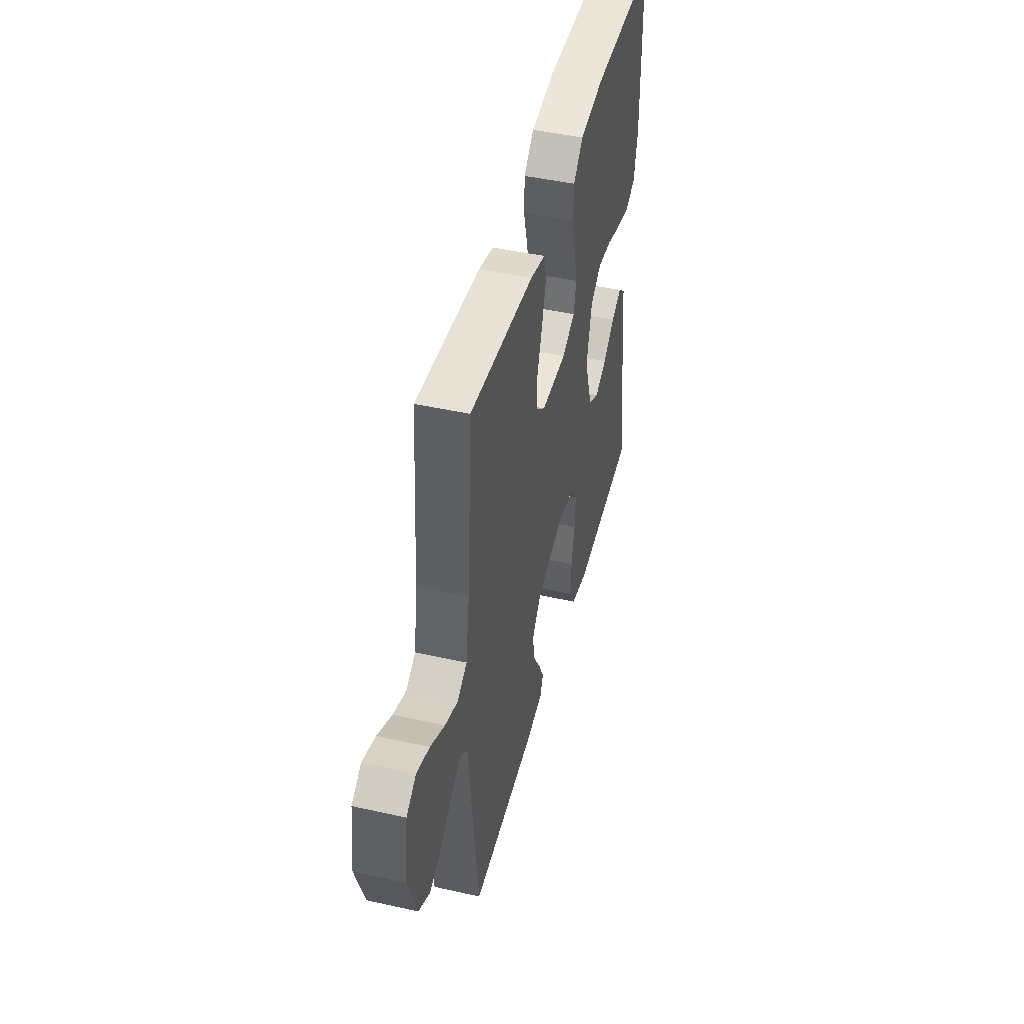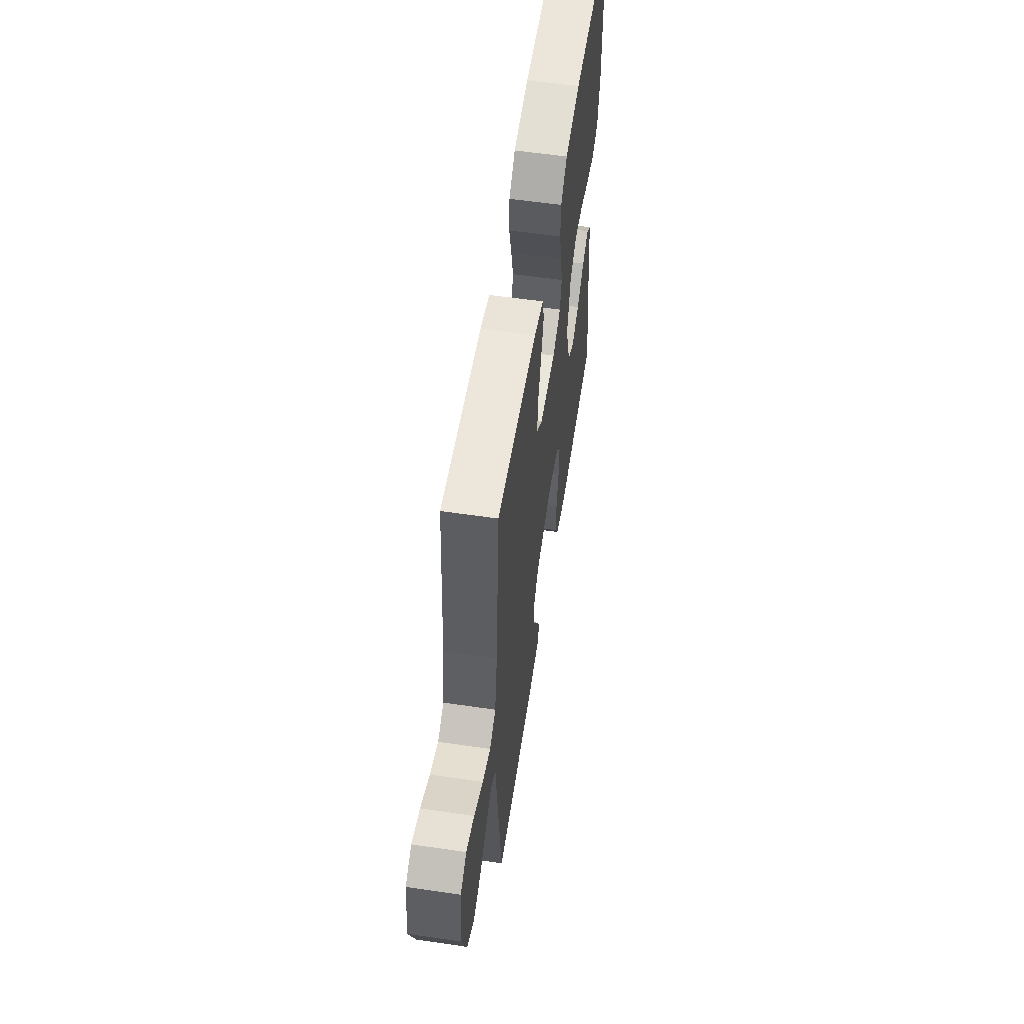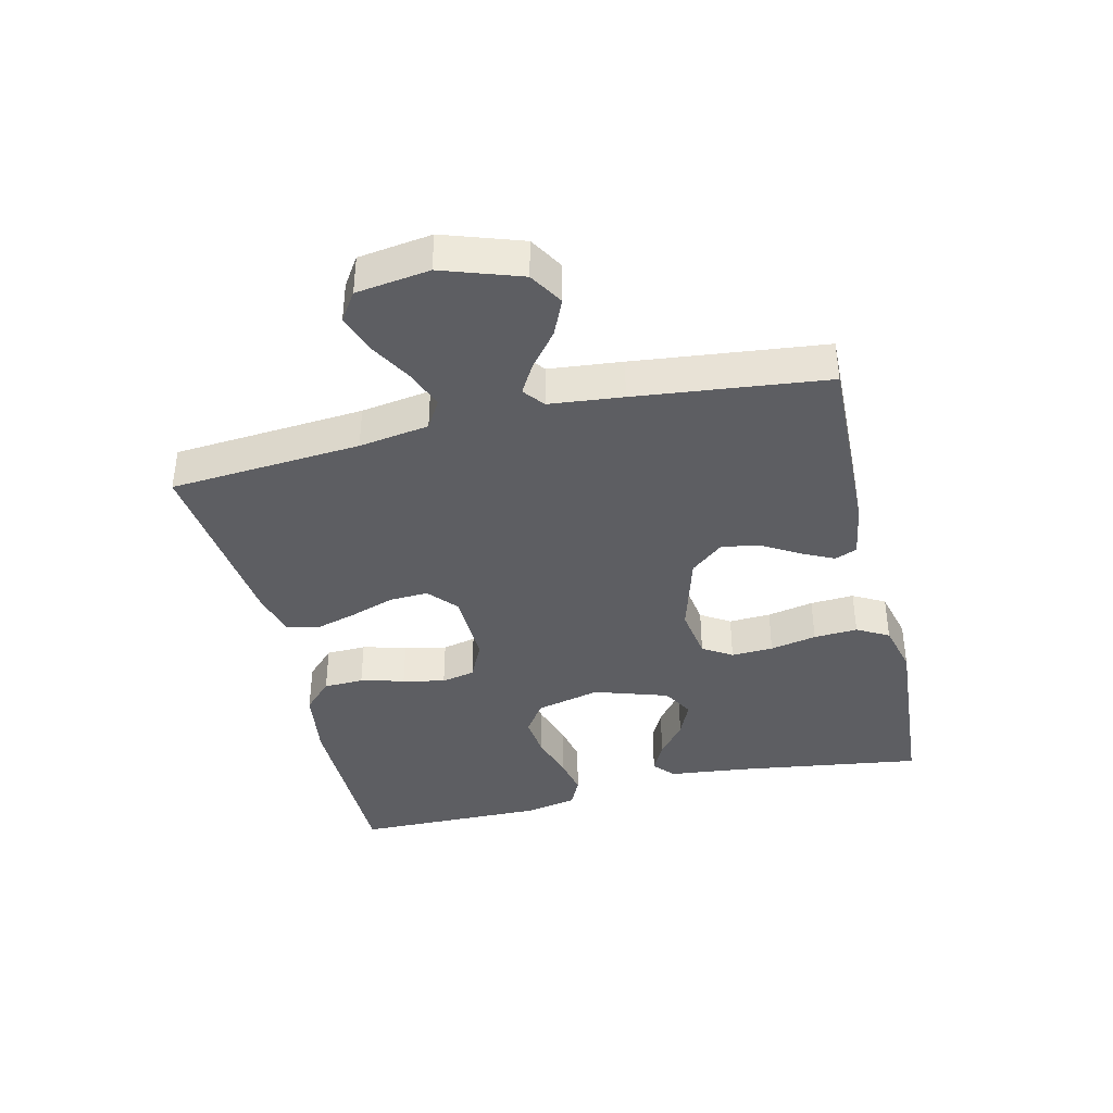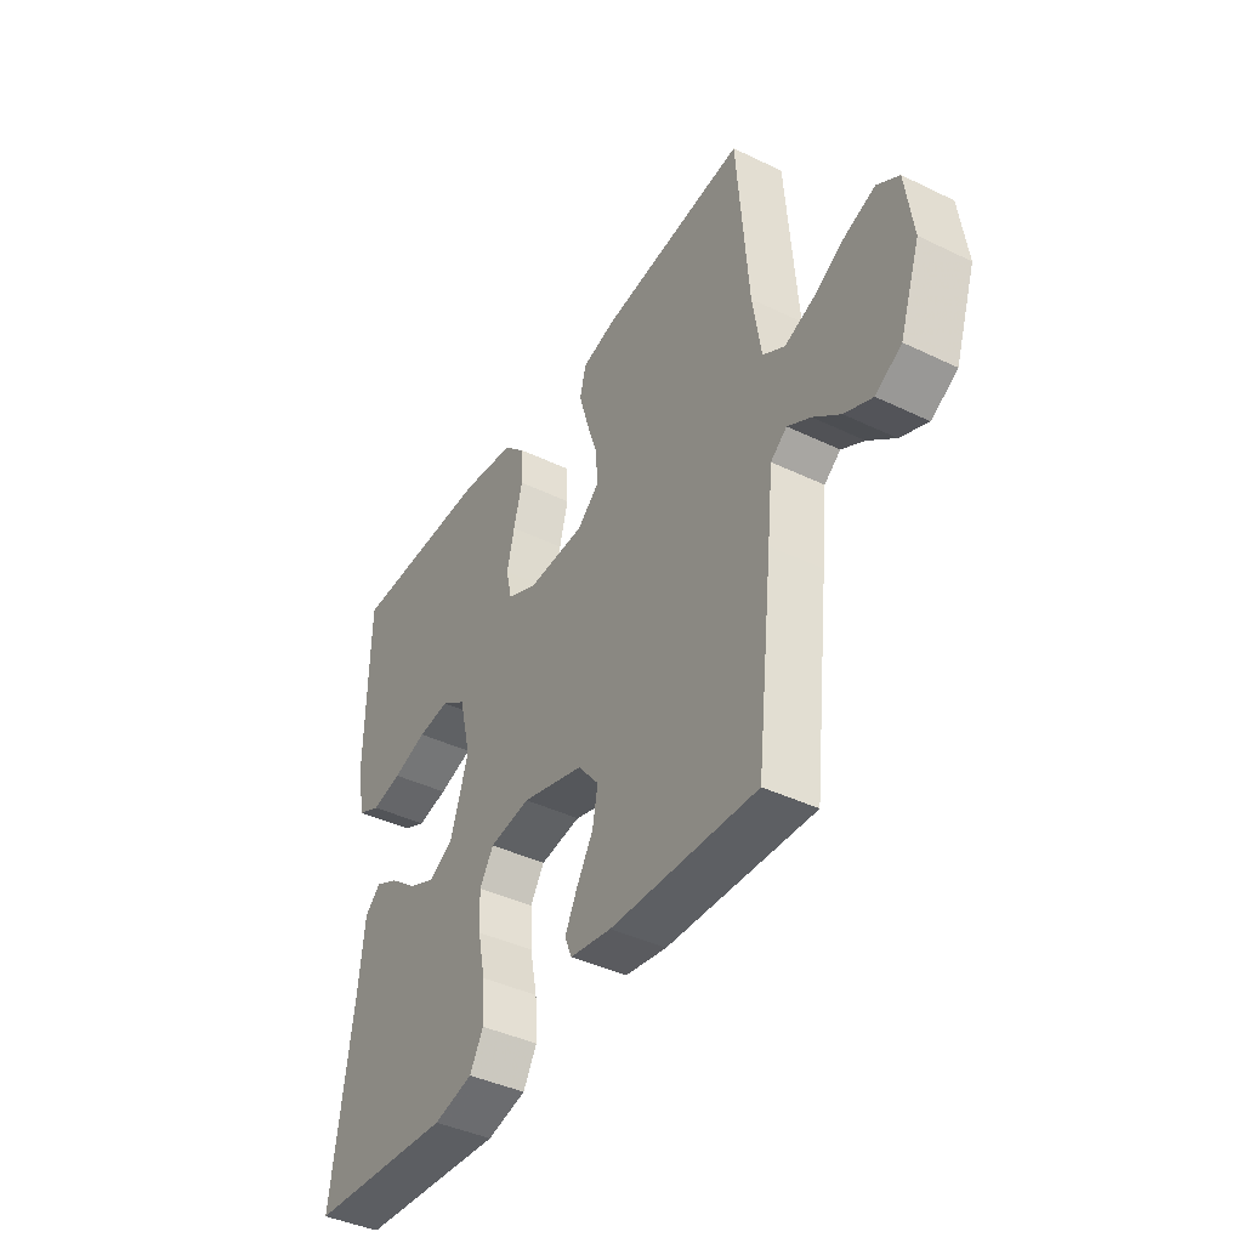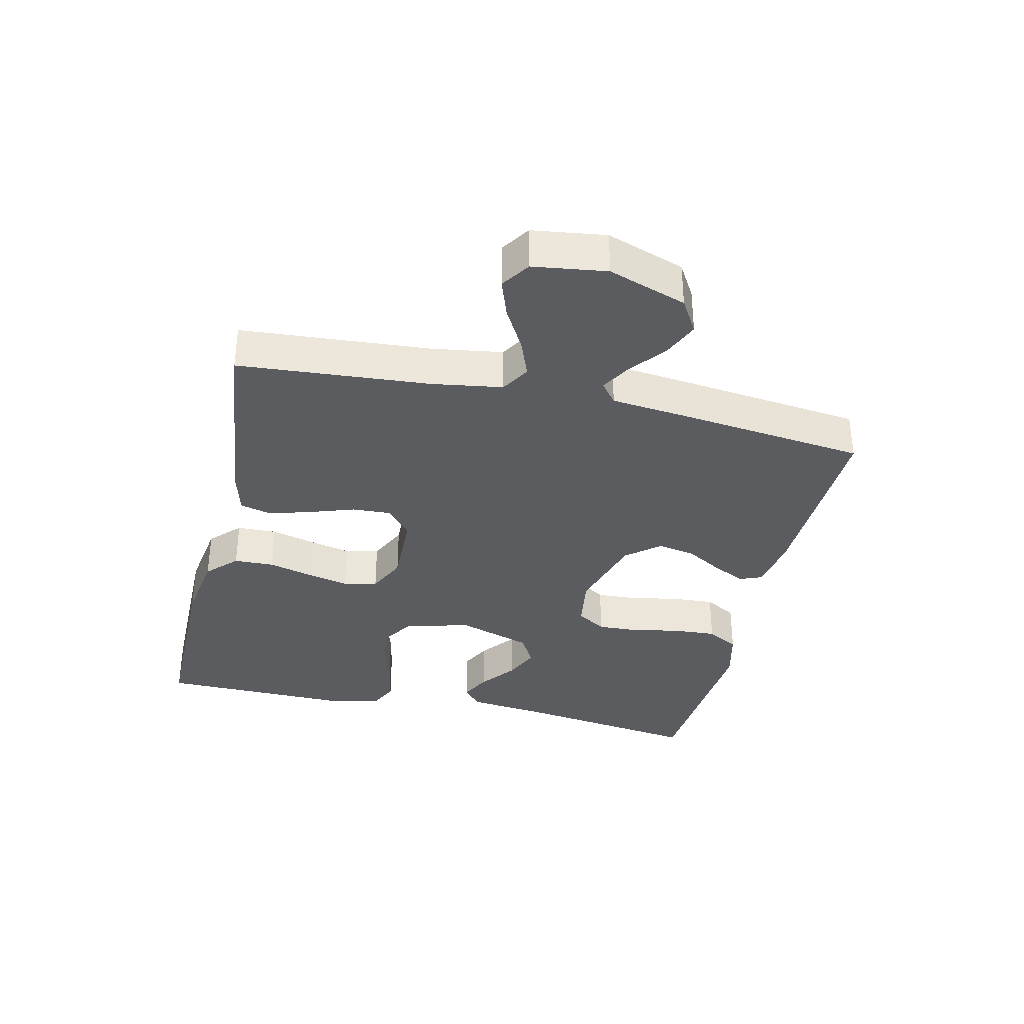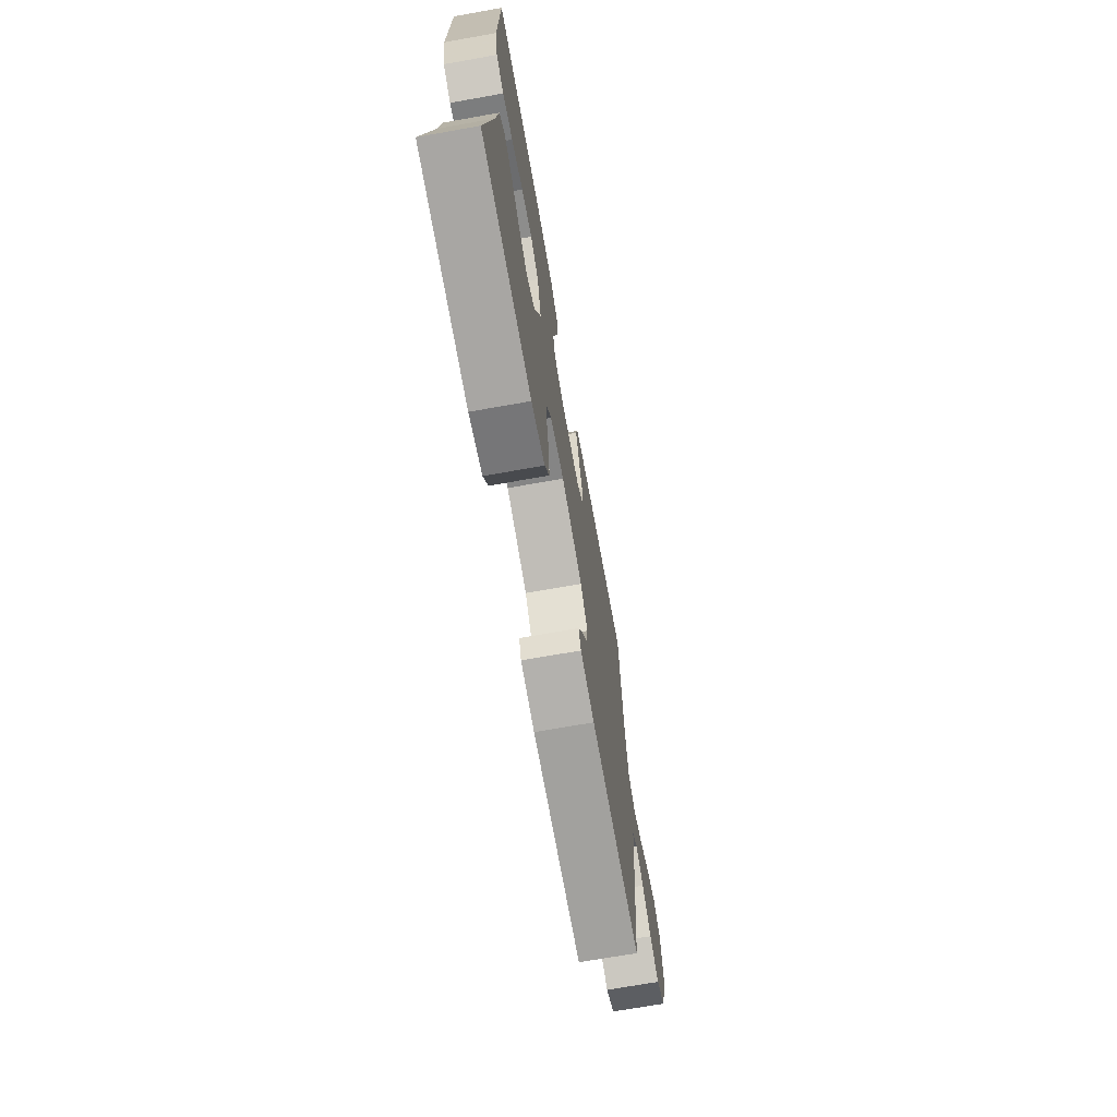
<metadata>
{"format":"obj","ext":"obj","renderer":"f3d","projection":"perspective","resolution":1024,"background":"white","views":[{"elev":45.8,"azim":104.4,"up":"+Z"},{"elev":57.3,"azim":98.7,"up":"+Z"},{"elev":-39.0,"azim":103.4,"up":"+Y"},{"elev":-41.3,"azim":59.7,"up":"+Z"},{"elev":-34.7,"azim":77.0,"up":"+Y"},{"elev":-70.3,"azim":-79.9,"up":"+Z"}]}
</metadata>
<code>
v 0.5 0.07 -0.5
v 0.2 0.07 -0.491
v 0.115 0.07 -0.477
v 0.101 0.07 -0.442
v 0.126 0.07 -0.391
v 0.16 0.07 -0.333
v 0.171 0.07 -0.274
v 0.128 0.07 -0.222
v 0 0.07 -0.185
v -0.084 0.07 -0.198
v -0.113 0.07 -0.244
v -0.11 0.07 -0.31
v -0.095 0.07 -0.383
v -0.091 0.07 -0.452
v -0.119 0.07 -0.502
v -0.2 0.07 -0.522
v -0.5 0.07 -0.5
v -0.457 0.07 -0.2
v -0.444 0.07 -0.081
v -0.411 0.07 -0.052
v -0.363 0.07 -0.076
v -0.308 0.07 -0.119
v -0.252 0.07 -0.144
v -0.202 0.07 -0.116
v -0.164 0.07 0
v -0.189 0.07 0.102
v -0.24 0.07 0.136
v -0.306 0.07 0.129
v -0.377 0.07 0.107
v -0.44 0.07 0.094
v -0.487 0.07 0.116
v -0.504 0.07 0.2
v -0.5 0.07 0.5
v -0.2 0.07 0.501
v -0.088 0.07 0.484
v -0.042 0.07 0.439
v -0.04 0.07 0.376
v -0.058 0.07 0.307
v -0.073 0.07 0.241
v -0.061 0.07 0.188
v 0 0.07 0.159
v 0.119 0.07 0.163
v 0.164 0.07 0.202
v 0.161 0.07 0.263
v 0.137 0.07 0.333
v 0.118 0.07 0.399
v 0.13 0.07 0.448
v 0.2 0.07 0.467
v 0.5 0.07 0.5
v 0.523 0.07 0.2
v 0.54 0.07 0.09
v 0.585 0.07 0.063
v 0.645 0.07 0.086
v 0.712 0.07 0.124
v 0.772 0.07 0.145
v 0.817 0.07 0.115
v 0.833 0.07 0
v 0.791 0.07 -0.123
v 0.738 0.07 -0.155
v 0.681 0.07 -0.13
v 0.626 0.07 -0.086
v 0.579 0.07 -0.059
v 0.546 0.07 -0.085
v 0.534 0.07 -0.2
v 0.5 0 -0.5
v 0.2 0 -0.491
v 0.115 0 -0.477
v 0.101 0 -0.442
v 0.126 0 -0.391
v 0.16 0 -0.333
v 0.171 0 -0.274
v 0.128 0 -0.222
v 0 0 -0.185
v -0.084 0 -0.198
v -0.113 0 -0.244
v -0.11 0 -0.31
v -0.095 0 -0.383
v -0.091 0 -0.452
v -0.119 0 -0.502
v -0.2 0 -0.522
v -0.5 0 -0.5
v -0.457 0 -0.2
v -0.444 0 -0.081
v -0.411 0 -0.052
v -0.363 0 -0.076
v -0.308 0 -0.119
v -0.252 0 -0.144
v -0.202 0 -0.116
v -0.164 0 0
v -0.189 0 0.102
v -0.24 0 0.136
v -0.306 0 0.129
v -0.377 0 0.107
v -0.44 0 0.094
v -0.487 0 0.116
v -0.504 0 0.2
v -0.5 0 0.5
v -0.2 0 0.501
v -0.088 0 0.484
v -0.042 0 0.439
v -0.04 0 0.376
v -0.058 0 0.307
v -0.073 0 0.241
v -0.061 0 0.188
v 0 0 0.159
v 0.119 0 0.163
v 0.164 0 0.202
v 0.161 0 0.263
v 0.137 0 0.333
v 0.118 0 0.399
v 0.13 0 0.448
v 0.2 0 0.467
v 0.5 0 0.5
v 0.523 0 0.2
v 0.54 0 0.09
v 0.585 0 0.063
v 0.645 0 0.086
v 0.712 0 0.124
v 0.772 0 0.145
v 0.817 0 0.115
v 0.833 0 0
v 0.791 0 -0.123
v 0.738 0 -0.155
v 0.681 0 -0.13
v 0.626 0 -0.086
v 0.579 0 -0.059
v 0.546 0 -0.085
v 0.534 0 -0.2
f 63 64 1 2
f 58 59 60 61
f 58 61 62
f 57 58 62
f 56 57 62
f 53 54 55 56
f 52 53 56 62
f 51 52 62 63
f 47 48 49 50
f 44 45 46 47
f 44 47 50 51
f 35 36 37 38
f 35 38 39
f 34 35 39
f 33 34 39 40
f 31 32 33 40
f 28 29 30 31
f 27 28 31 40
f 19 20 21 22
f 18 19 22 23
f 17 18 23
f 16 17 23 24
f 12 13 14 15
f 11 12 15 16
f 3 4 5 6
f 63 2 3 6
f 63 6 7
f 43 44 51 63
f 42 43 63 7
f 41 42 7 8
f 26 27 40 41
f 25 26 41 8
f 11 16 24 25
f 10 11 25
f 9 10 25
f 8 9 25
f 66 65 128 127
f 125 124 123 122
f 126 125 122
f 126 122 121
f 126 121 120
f 120 119 118 117
f 126 120 117 116
f 127 126 116 115
f 114 113 112 111
f 111 110 109 108
f 115 114 111 108
f 102 101 100 99
f 103 102 99
f 103 99 98
f 104 103 98 97
f 104 97 96 95
f 95 94 93 92
f 104 95 92 91
f 86 85 84 83
f 87 86 83 82
f 87 82 81
f 88 87 81 80
f 79 78 77 76
f 80 79 76 75
f 70 69 68 67
f 70 67 66 127
f 71 70 127
f 127 115 108 107
f 71 127 107 106
f 72 71 106 105
f 105 104 91 90
f 72 105 90 89
f 89 88 80 75
f 89 75 74
f 89 74 73
f 89 73 72
f 1 65 66 2
f 2 66 67 3
f 3 67 68 4
f 4 68 69 5
f 5 69 70 6
f 6 70 71 7
f 7 71 72 8
f 8 72 73 9
f 9 73 74 10
f 10 74 75 11
f 11 75 76 12
f 12 76 77 13
f 13 77 78 14
f 14 78 79 15
f 15 79 80 16
f 16 80 81 17
f 17 81 82 18
f 18 82 83 19
f 19 83 84 20
f 20 84 85 21
f 21 85 86 22
f 22 86 87 23
f 23 87 88 24
f 24 88 89 25
f 25 89 90 26
f 26 90 91 27
f 27 91 92 28
f 28 92 93 29
f 29 93 94 30
f 30 94 95 31
f 31 95 96 32
f 32 96 97 33
f 33 97 98 34
f 34 98 99 35
f 35 99 100 36
f 36 100 101 37
f 37 101 102 38
f 38 102 103 39
f 39 103 104 40
f 40 104 105 41
f 41 105 106 42
f 42 106 107 43
f 43 107 108 44
f 44 108 109 45
f 45 109 110 46
f 46 110 111 47
f 47 111 112 48
f 48 112 113 49
f 49 113 114 50
f 50 114 115 51
f 51 115 116 52
f 52 116 117 53
f 53 117 118 54
f 54 118 119 55
f 55 119 120 56
f 56 120 121 57
f 57 121 122 58
f 58 122 123 59
f 59 123 124 60
f 60 124 125 61
f 61 125 126 62
f 62 126 127 63
f 63 127 128 64
f 64 128 65 1

</code>
